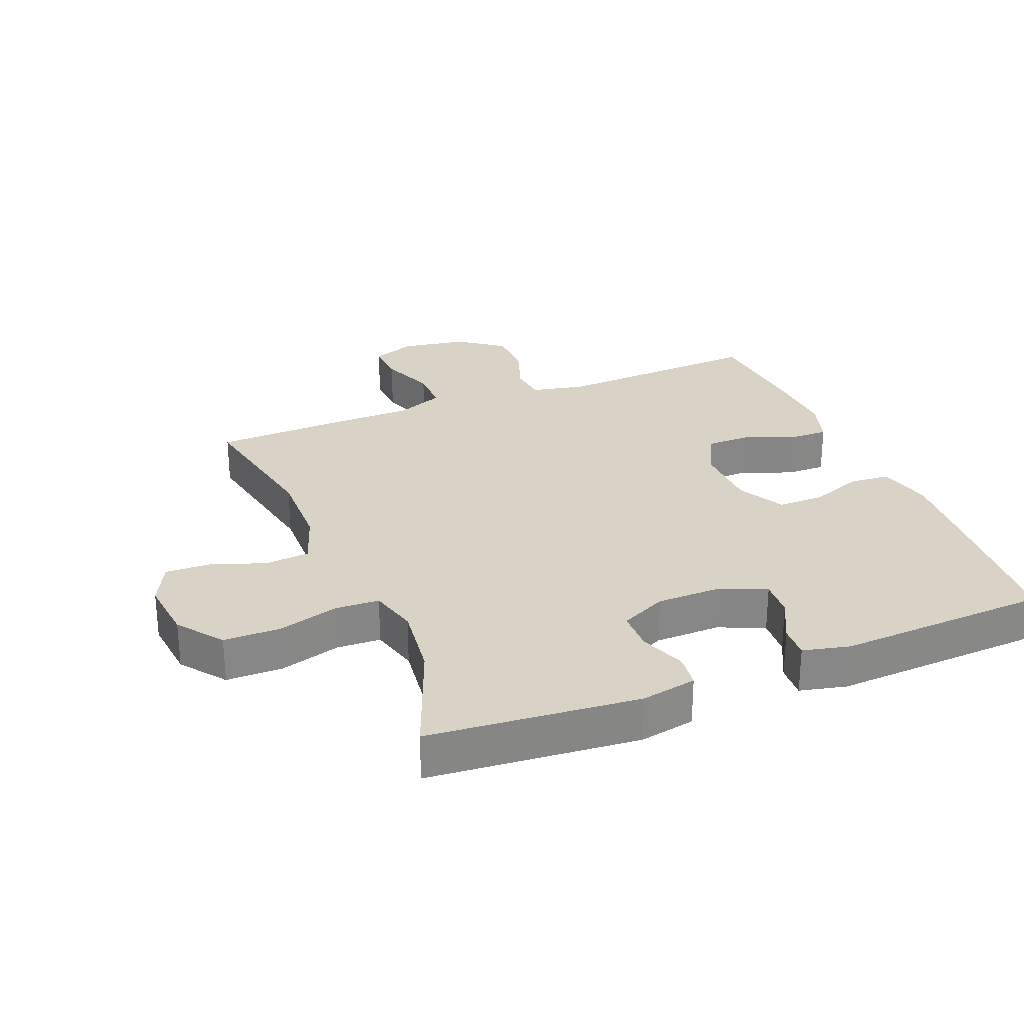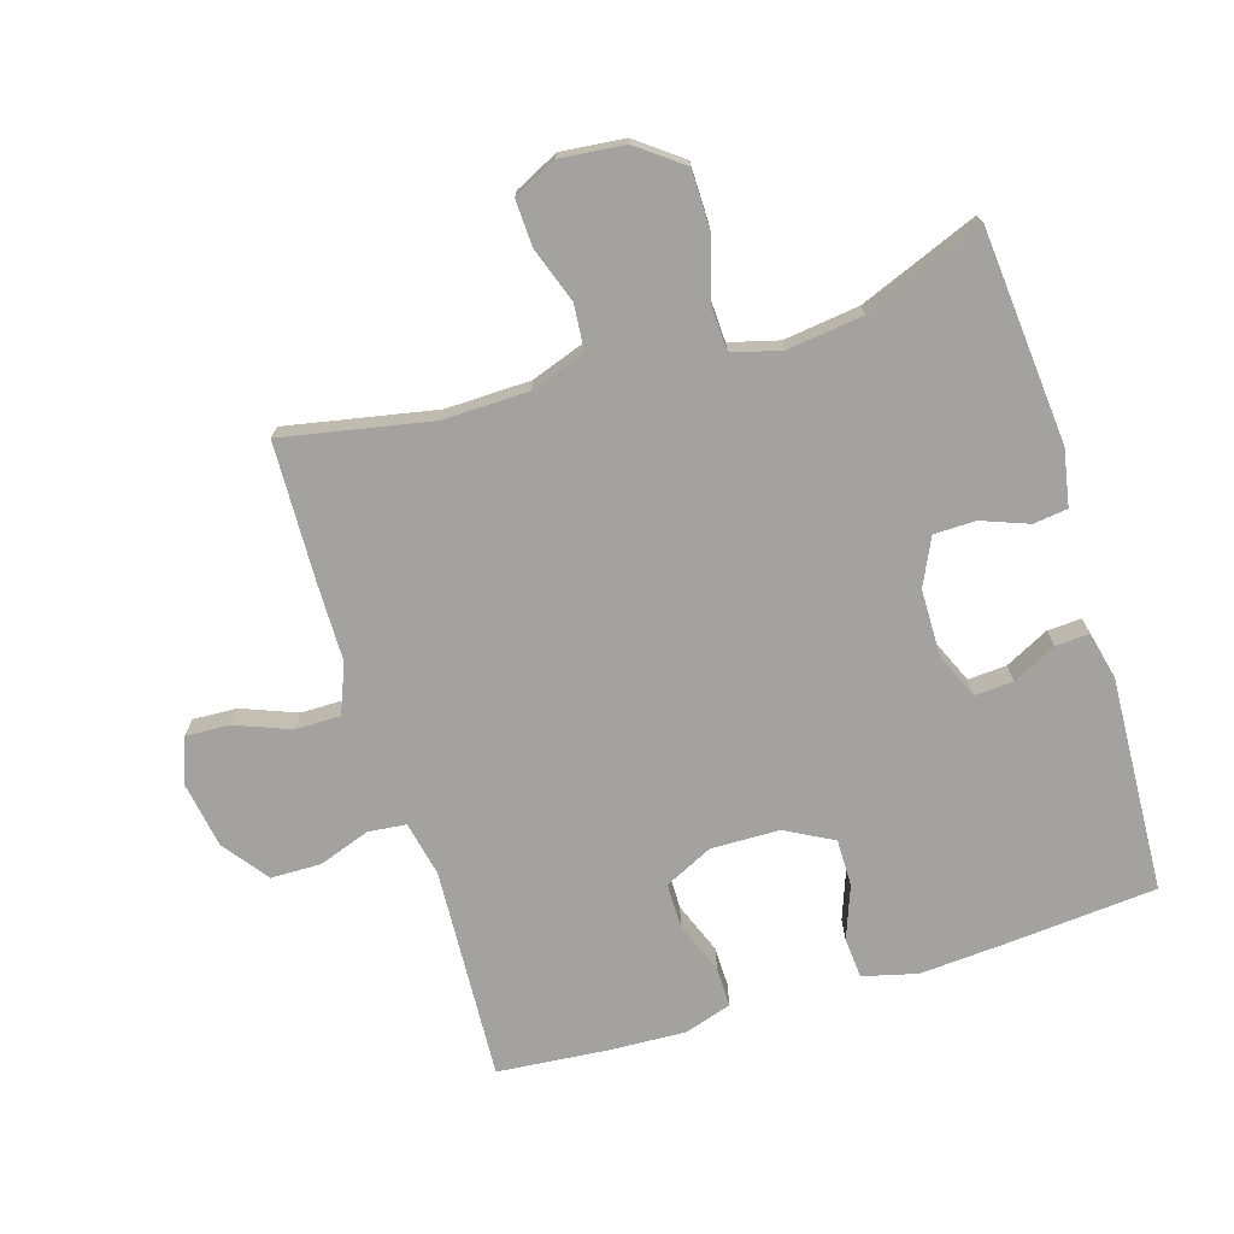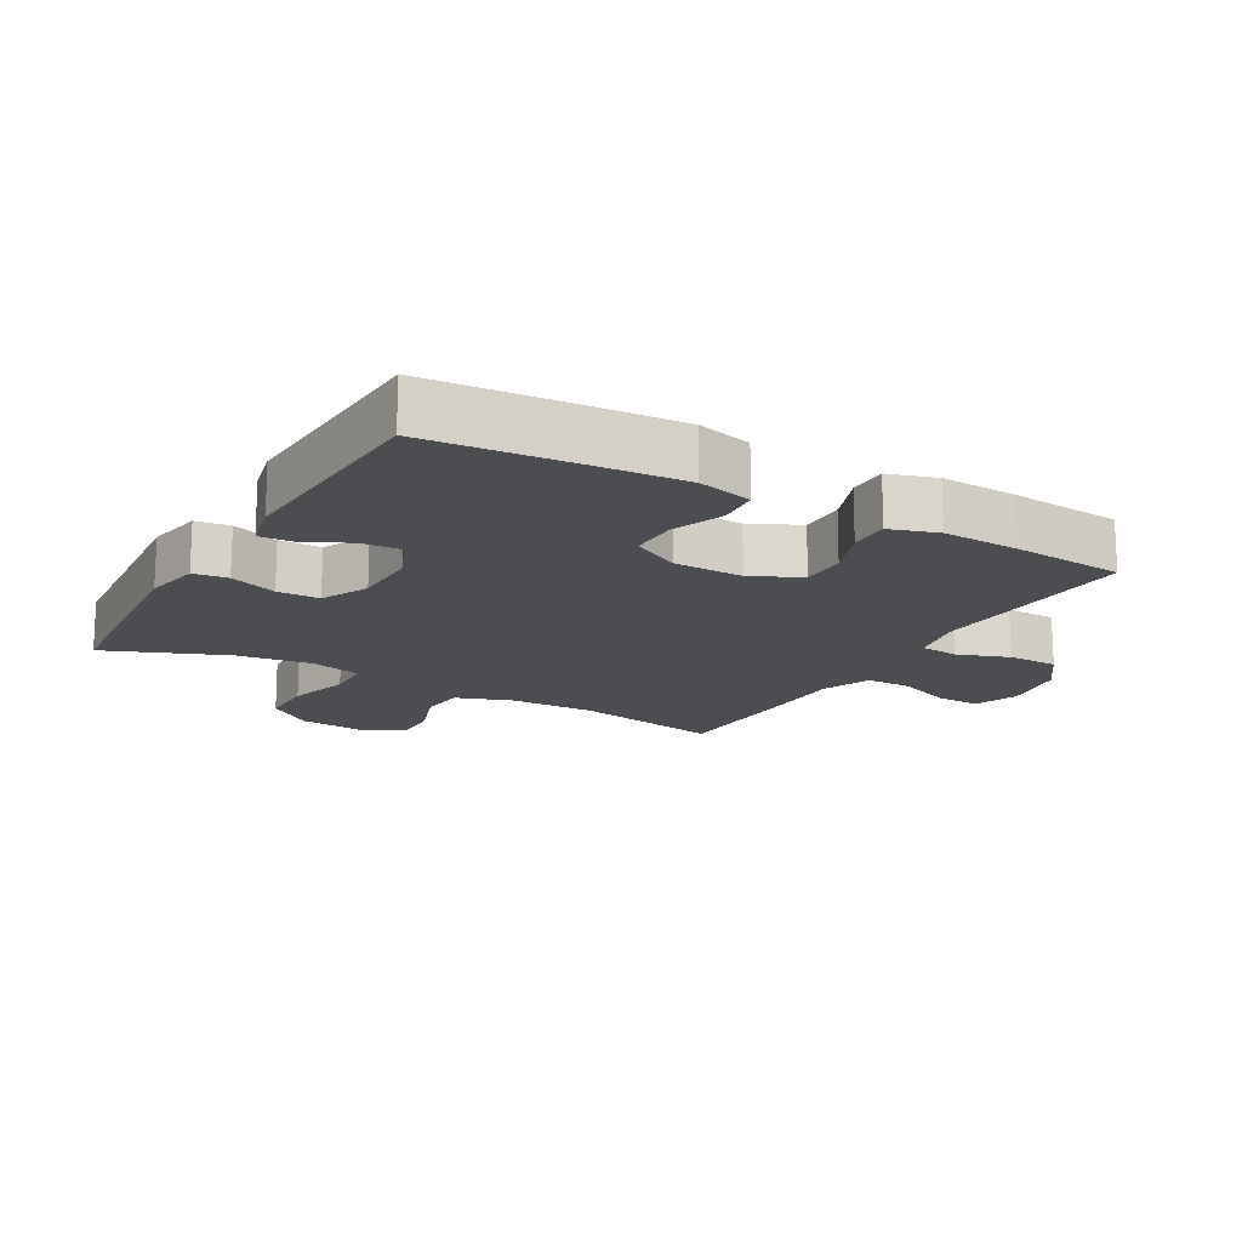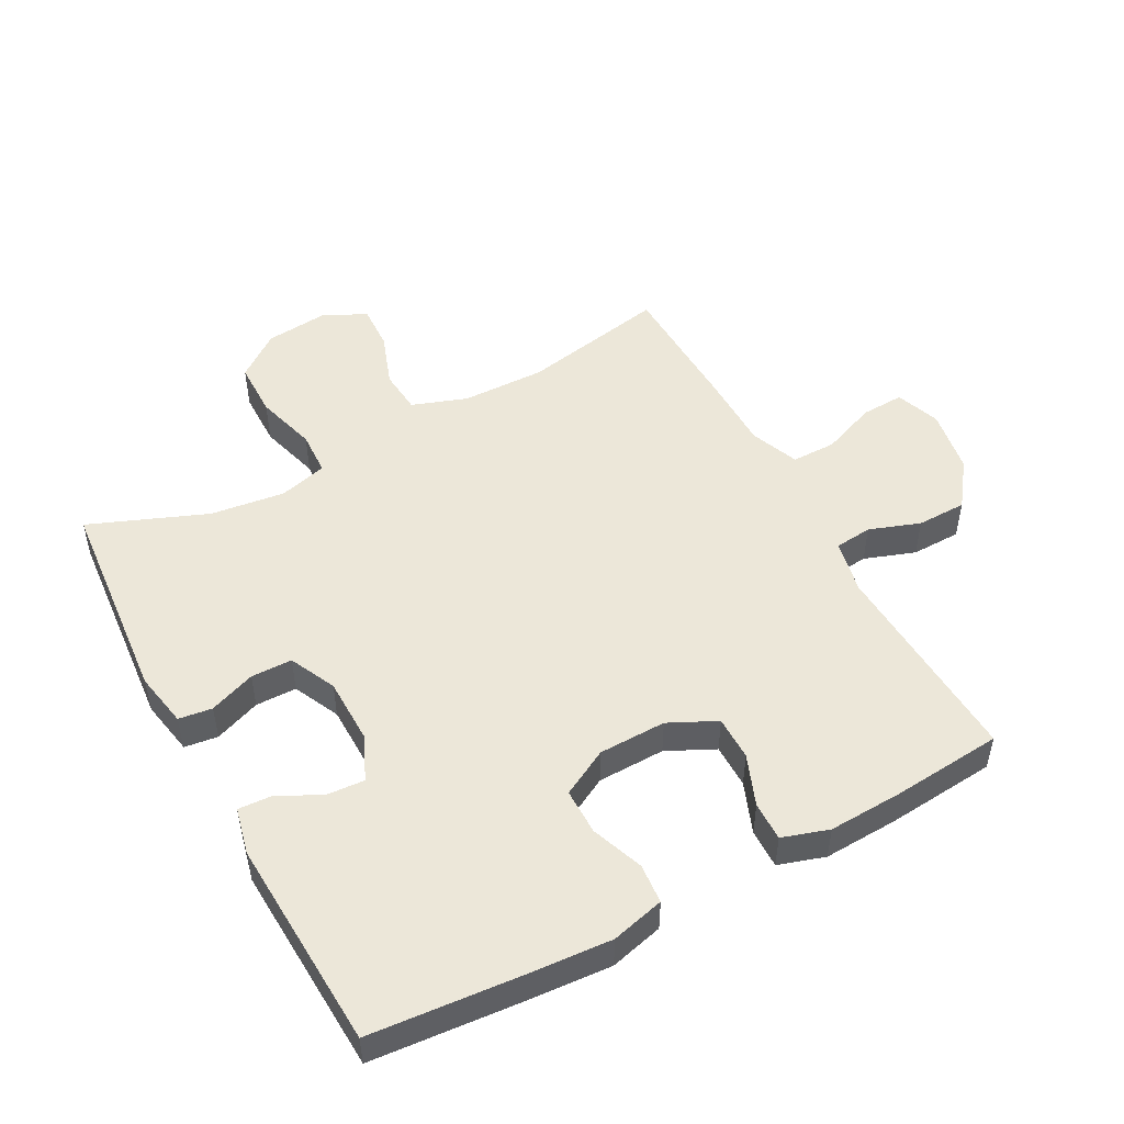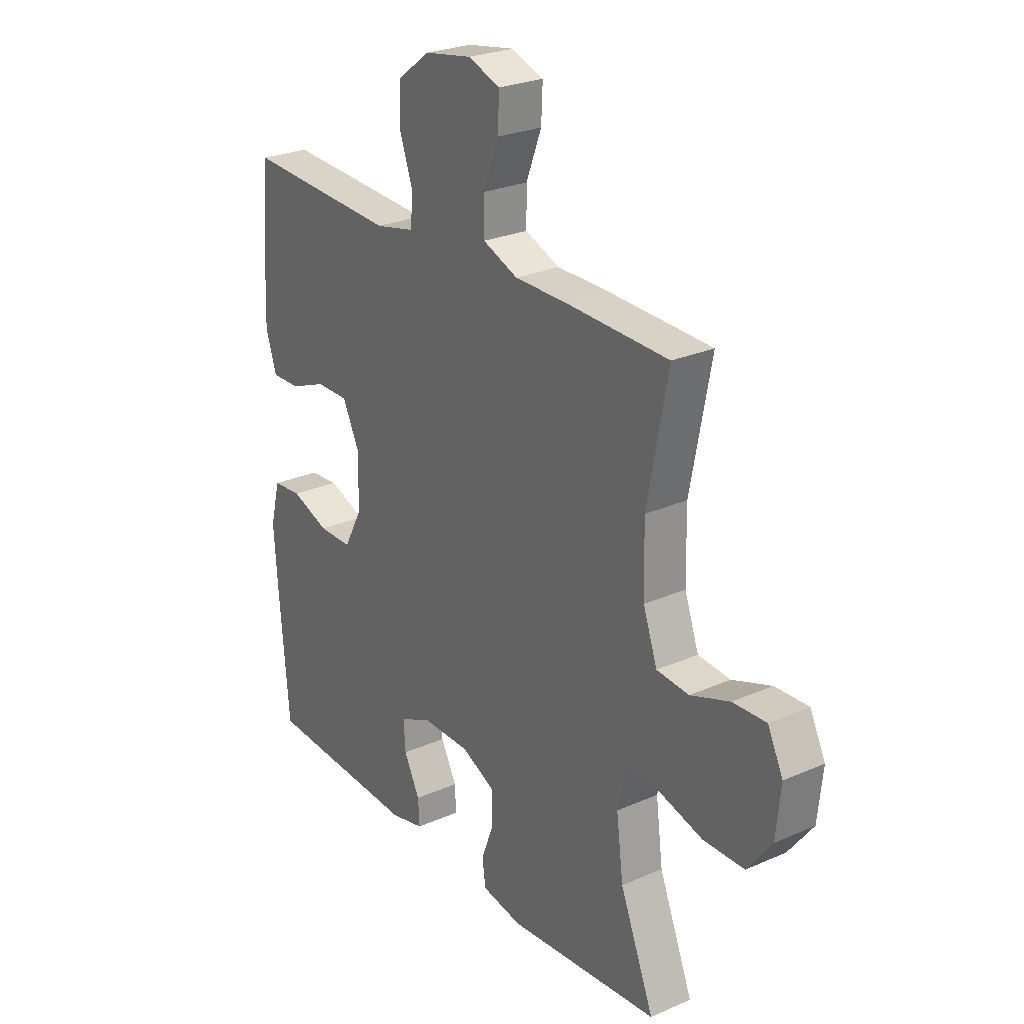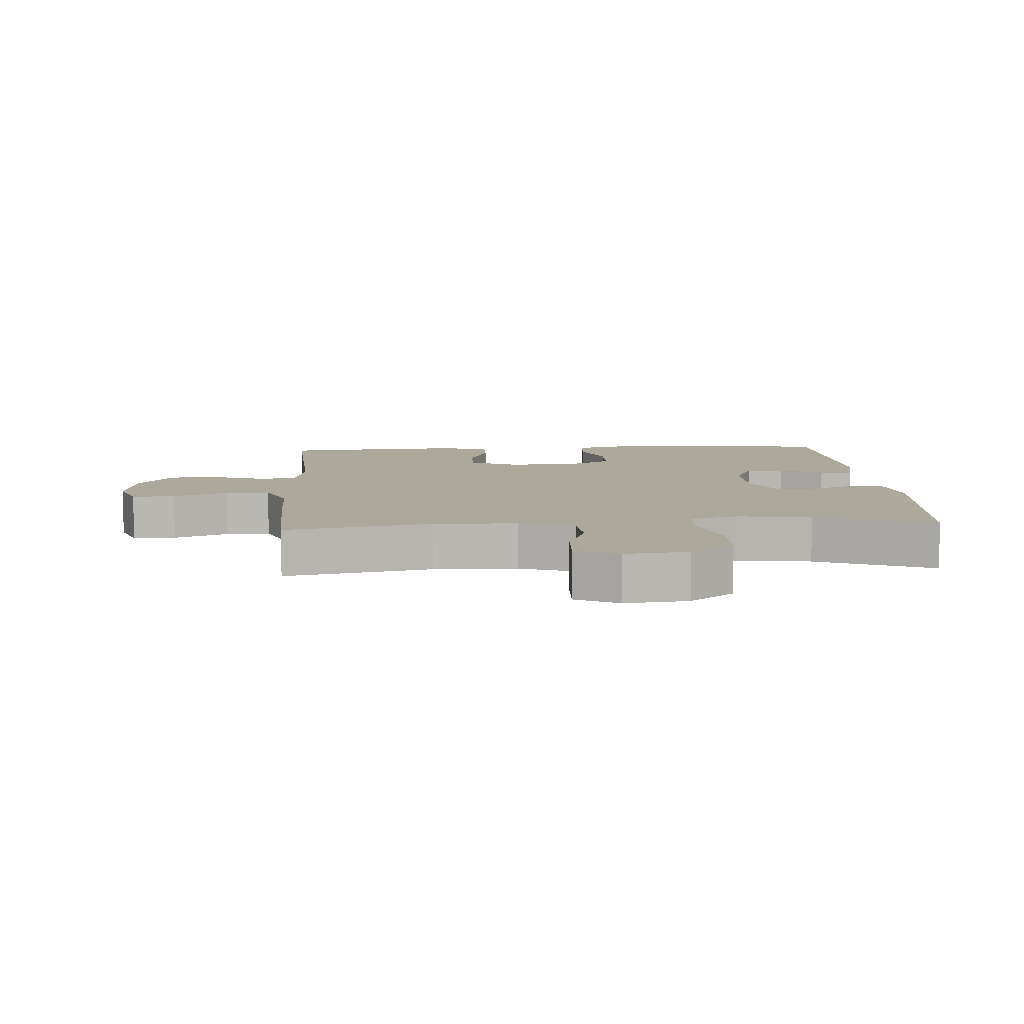
<metadata>
{"format":"obj","ext":"obj","renderer":"f3d","projection":"perspective","resolution":1024,"background":"white","views":[{"elev":27.8,"azim":157.9,"up":"+Y"},{"elev":-72.6,"azim":107.0,"up":"+Y"},{"elev":-16.1,"azim":-119.9,"up":"+Y"},{"elev":50.1,"azim":-118.4,"up":"+Y"},{"elev":25.8,"azim":54.9,"up":"+Z"},{"elev":8.5,"azim":86.1,"up":"+Y"}]}
</metadata>
<code>
v 0.5 0.07 -0.5
v 0.173 0.07 -0.529
v 0.087 0.07 -0.513
v 0.08 0.07 -0.461
v 0.107 0.07 -0.389
v 0.106 0.07 -0.325
v 0.034 0.07 -0.291
v -0.068 0.07 -0.29
v -0.138 0.07 -0.321
v -0.134 0.07 -0.38
v -0.1 0.07 -0.447
v -0.097 0.07 -0.499
v -0.17 0.07 -0.516
v -0.5 0.07 -0.5
v -0.52 0.07 -0.265
v -0.529 0.07 -0.137
v -0.508 0.07 -0.054
v -0.446 0.07 -0.049
v -0.365 0.07 -0.079
v -0.293 0.07 -0.079
v -0.254 0.07 -0.006
v -0.252 0.07 0.099
v -0.288 0.07 0.173
v -0.357 0.07 0.173
v -0.436 0.07 0.142
v -0.497 0.07 0.141
v -0.52 0.07 0.213
v -0.515 0.07 0.328
v -0.5 0.07 0.5
v -0.174 0.07 0.483
v -0.09 0.07 0.501
v -0.084 0.07 0.559
v -0.112 0.07 0.638
v -0.111 0.07 0.715
v -0.041 0.07 0.767
v 0.06 0.07 0.784
v 0.129 0.07 0.759
v 0.126 0.07 0.692
v 0.093 0.07 0.607
v 0.093 0.07 0.538
v 0.168 0.07 0.508
v 0.286 0.07 0.507
v 0.5 0.07 0.5
v 0.456 0.07 0.272
v 0.459 0.07 0.142
v 0.489 0.07 0.057
v 0.558 0.07 0.051
v 0.642 0.07 0.081
v 0.713 0.07 0.084
v 0.746 0.07 0.017
v 0.736 0.07 -0.081
v 0.684 0.07 -0.15
v 0.596 0.07 -0.151
v 0.501 0.07 -0.124
v 0.432 0.07 -0.127
v 0.412 0.07 -0.202
v 0.427 0.07 -0.318
v 0.5 0 -0.5
v 0.173 0 -0.529
v 0.087 0 -0.513
v 0.08 0 -0.461
v 0.107 0 -0.389
v 0.106 0 -0.325
v 0.034 0 -0.291
v -0.068 0 -0.29
v -0.138 0 -0.321
v -0.134 0 -0.38
v -0.1 0 -0.447
v -0.097 0 -0.499
v -0.17 0 -0.516
v -0.5 0 -0.5
v -0.52 0 -0.265
v -0.529 0 -0.137
v -0.508 0 -0.054
v -0.446 0 -0.049
v -0.365 0 -0.079
v -0.293 0 -0.079
v -0.254 0 -0.006
v -0.252 0 0.099
v -0.288 0 0.173
v -0.357 0 0.173
v -0.436 0 0.142
v -0.497 0 0.141
v -0.52 0 0.213
v -0.515 0 0.328
v -0.5 0 0.5
v -0.174 0 0.483
v -0.09 0 0.501
v -0.084 0 0.559
v -0.112 0 0.638
v -0.111 0 0.715
v -0.041 0 0.767
v 0.06 0 0.784
v 0.129 0 0.759
v 0.126 0 0.692
v 0.093 0 0.607
v 0.093 0 0.538
v 0.168 0 0.508
v 0.286 0 0.507
v 0.5 0 0.5
v 0.456 0 0.272
v 0.459 0 0.142
v 0.489 0 0.057
v 0.558 0 0.051
v 0.642 0 0.081
v 0.713 0 0.084
v 0.746 0 0.017
v 0.736 0 -0.081
v 0.684 0 -0.15
v 0.596 0 -0.151
v 0.501 0 -0.124
v 0.432 0 -0.127
v 0.412 0 -0.202
v 0.427 0 -0.318
f 51 52 53 54
f 51 54 55
f 50 51 55
f 47 48 49 50
f 46 47 50 55
f 45 46 55
f 44 45 55 56
f 41 42 43 44
f 40 41 44 56
f 36 37 38 39
f 36 39 40
f 35 36 40
f 32 33 34 35
f 31 32 35 40
f 30 31 40 56
f 24 25 26 27
f 23 24 27 28
f 16 17 18 19
f 16 19 20
f 15 16 20
f 14 15 20
f 13 14 20 21
f 10 11 12 13
f 9 10 13 21
f 2 3 4 5
f 57 1 2 5
f 57 5 6
f 56 57 6 7
f 30 56 7 8
f 23 28 29 30
f 22 23 30
f 21 22 30
f 8 9 21 30
f 111 110 109 108
f 112 111 108
f 112 108 107
f 107 106 105 104
f 112 107 104 103
f 112 103 102
f 113 112 102 101
f 101 100 99 98
f 113 101 98 97
f 96 95 94 93
f 97 96 93
f 97 93 92
f 92 91 90 89
f 97 92 89 88
f 113 97 88 87
f 84 83 82 81
f 85 84 81 80
f 76 75 74 73
f 77 76 73
f 77 73 72
f 77 72 71
f 78 77 71 70
f 70 69 68 67
f 78 70 67 66
f 62 61 60 59
f 62 59 58 114
f 63 62 114
f 64 63 114 113
f 65 64 113 87
f 87 86 85 80
f 87 80 79
f 87 79 78
f 87 78 66 65
f 1 58 59 2
f 2 59 60 3
f 3 60 61 4
f 4 61 62 5
f 5 62 63 6
f 6 63 64 7
f 7 64 65 8
f 8 65 66 9
f 9 66 67 10
f 10 67 68 11
f 11 68 69 12
f 12 69 70 13
f 13 70 71 14
f 14 71 72 15
f 15 72 73 16
f 16 73 74 17
f 17 74 75 18
f 18 75 76 19
f 19 76 77 20
f 20 77 78 21
f 21 78 79 22
f 22 79 80 23
f 23 80 81 24
f 24 81 82 25
f 25 82 83 26
f 26 83 84 27
f 27 84 85 28
f 28 85 86 29
f 29 86 87 30
f 30 87 88 31
f 31 88 89 32
f 32 89 90 33
f 33 90 91 34
f 34 91 92 35
f 35 92 93 36
f 36 93 94 37
f 37 94 95 38
f 38 95 96 39
f 39 96 97 40
f 40 97 98 41
f 41 98 99 42
f 42 99 100 43
f 43 100 101 44
f 44 101 102 45
f 45 102 103 46
f 46 103 104 47
f 47 104 105 48
f 48 105 106 49
f 49 106 107 50
f 50 107 108 51
f 51 108 109 52
f 52 109 110 53
f 53 110 111 54
f 54 111 112 55
f 55 112 113 56
f 56 113 114 57
f 57 114 58 1

</code>
